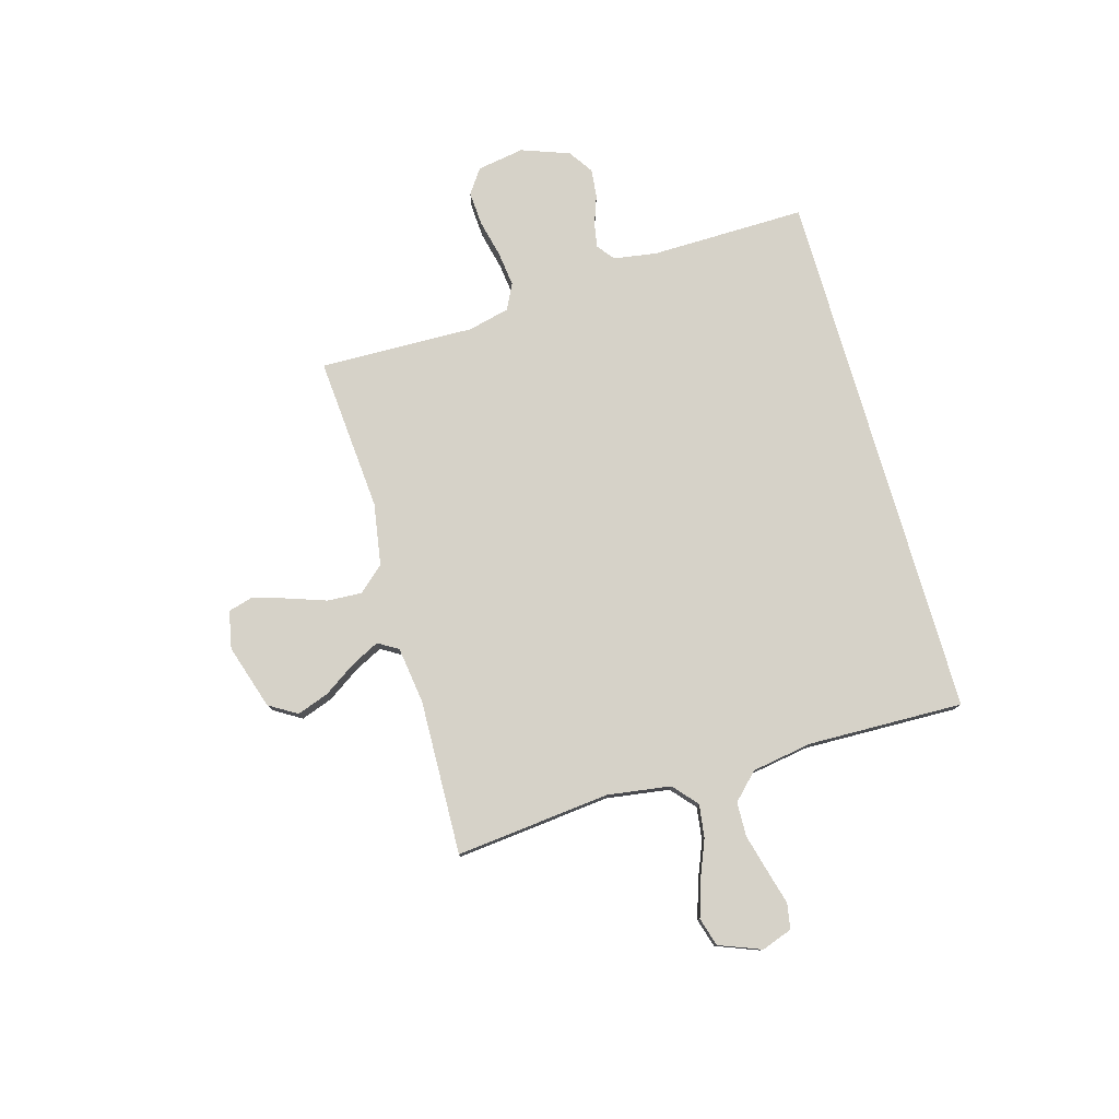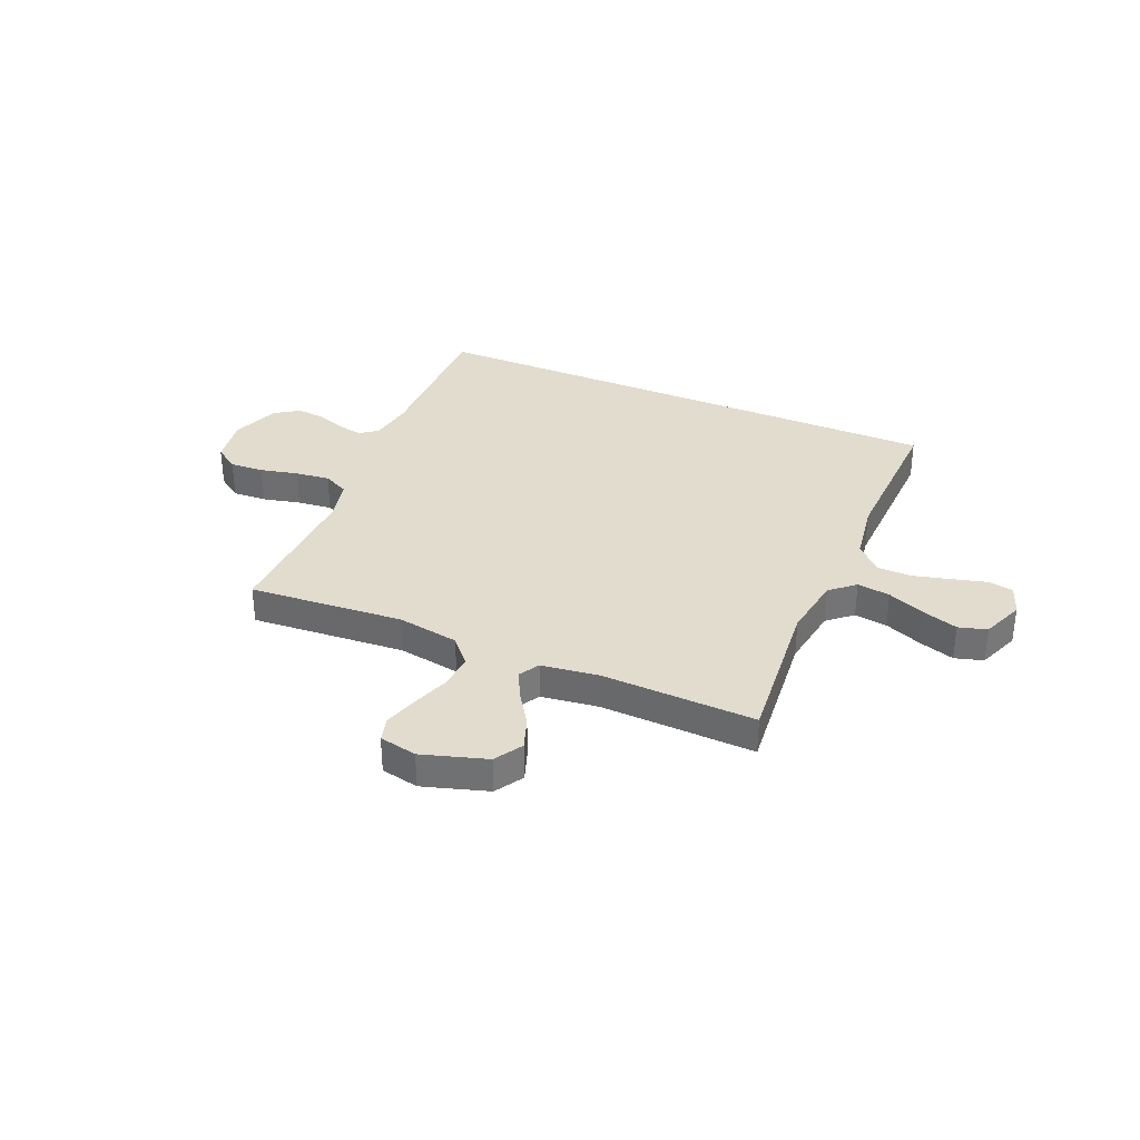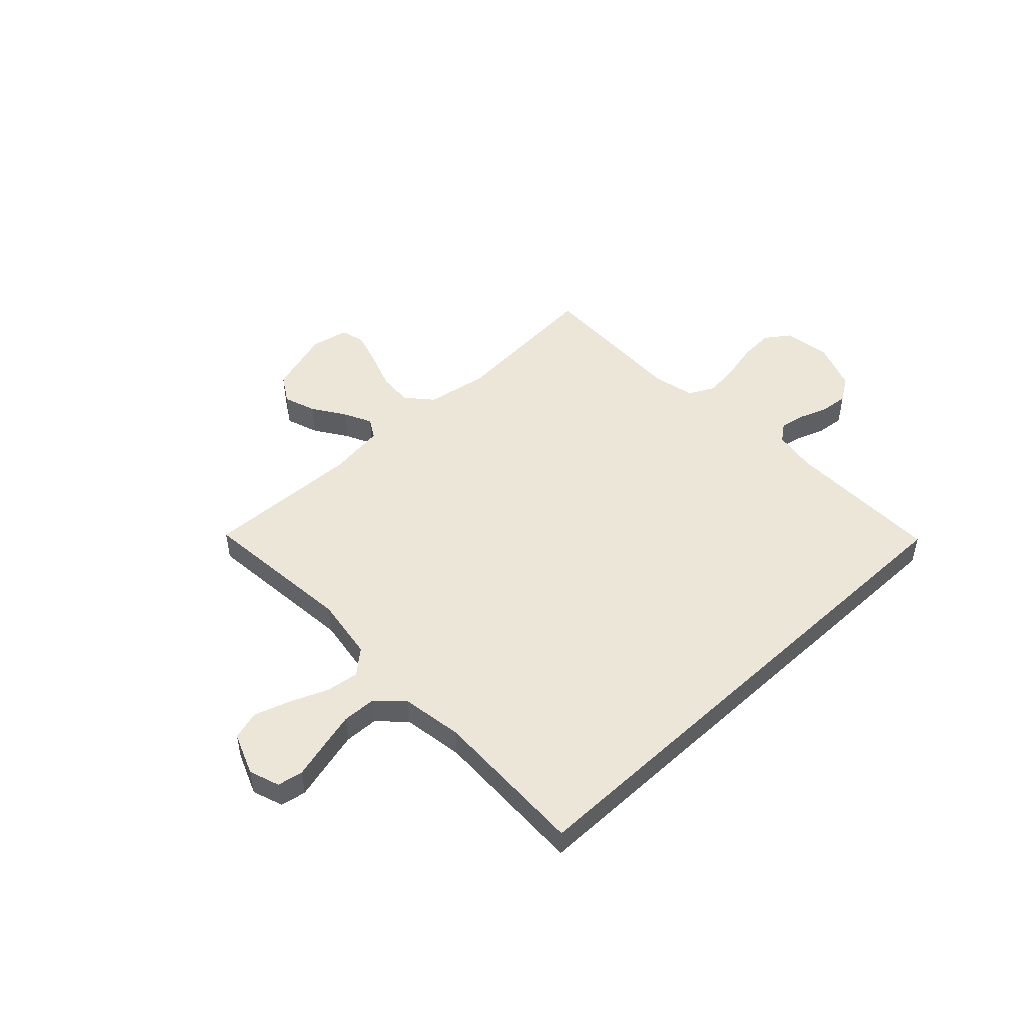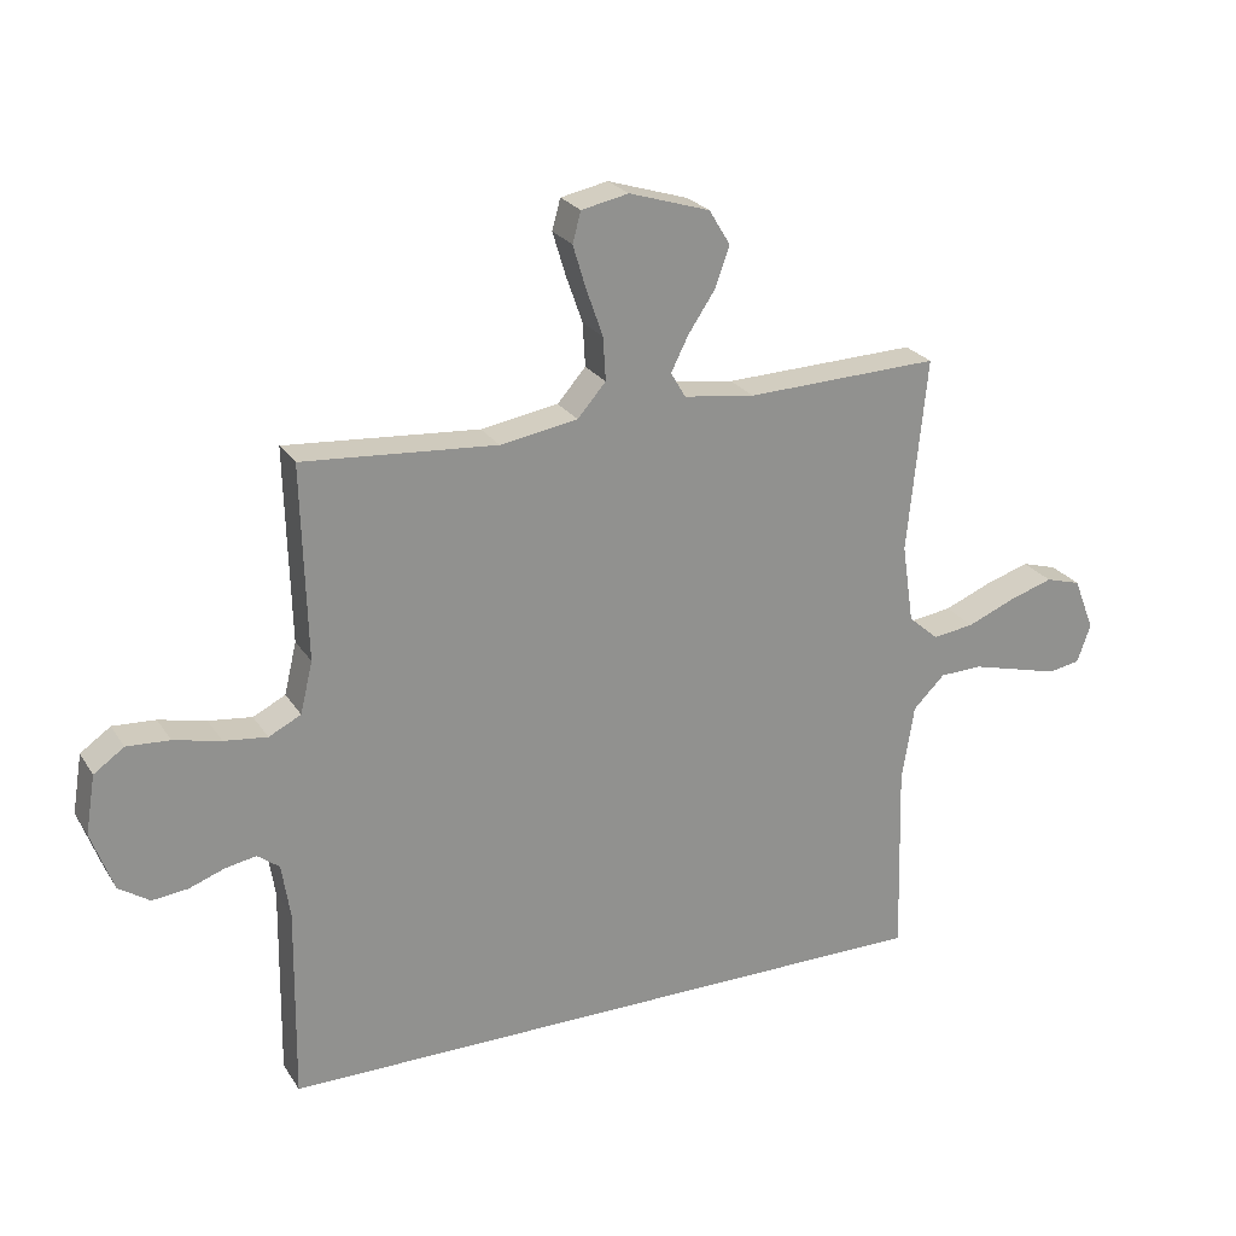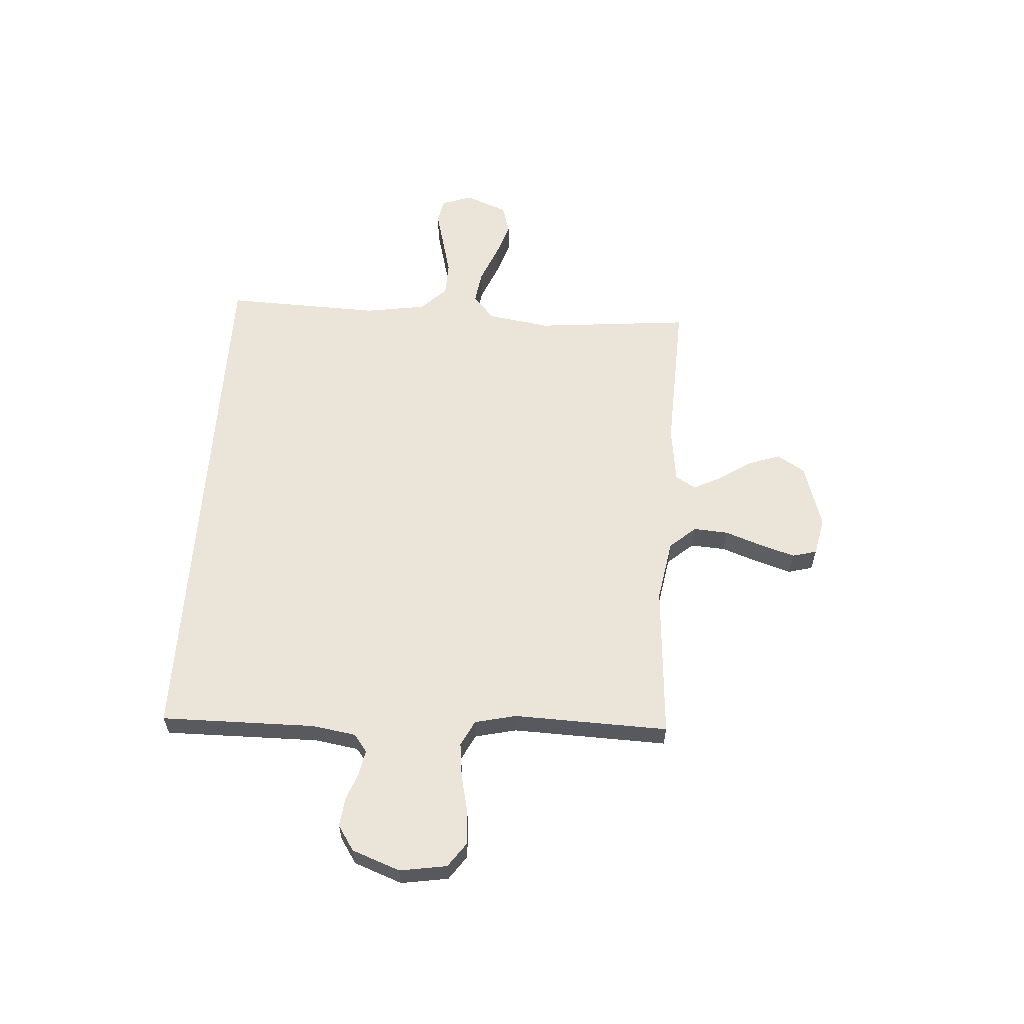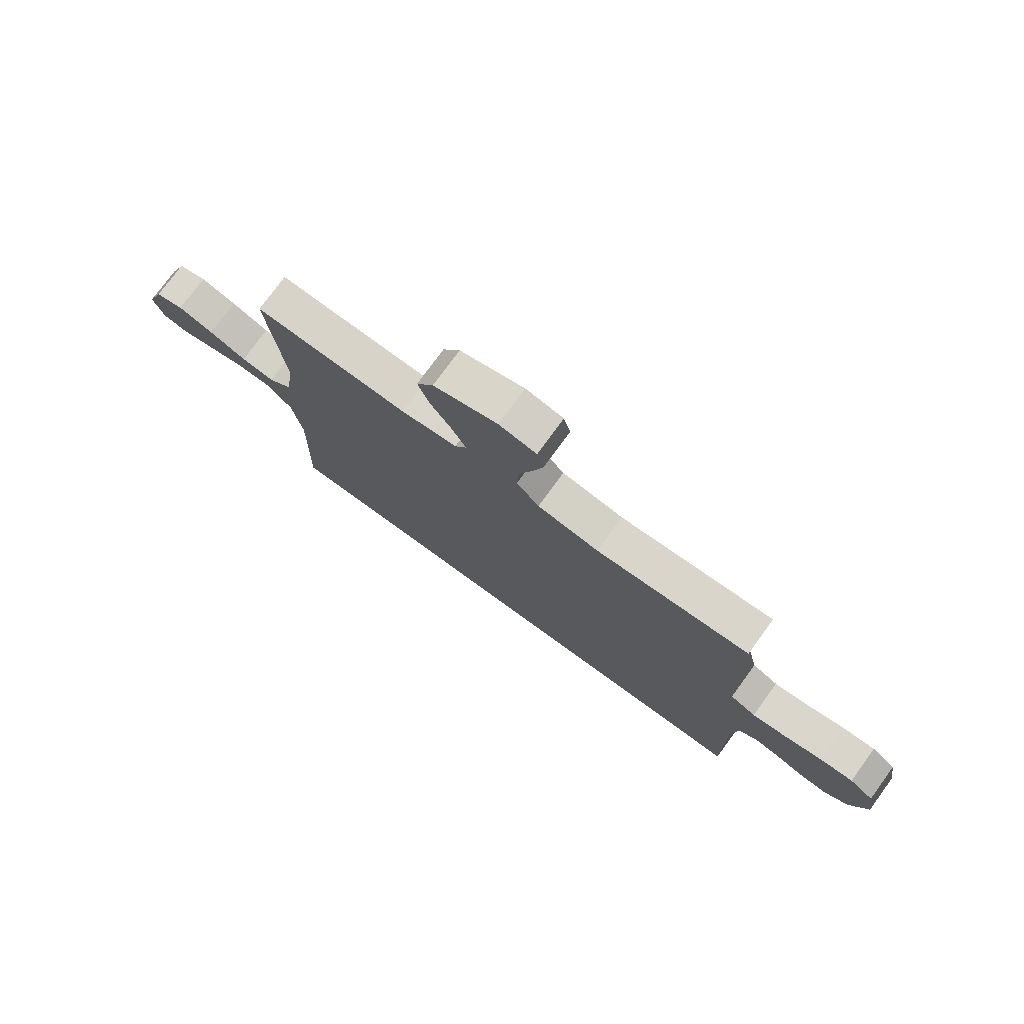
<metadata>
{"format":"obj","ext":"obj","renderer":"f3d","projection":"perspective","resolution":1024,"background":"white","views":[{"elev":78.2,"azim":73.9,"up":"+Y"},{"elev":34.0,"azim":23.3,"up":"+Y"},{"elev":49.0,"azim":136.8,"up":"+Y"},{"elev":24.3,"azim":-25.0,"up":"+Z"},{"elev":59.4,"azim":-86.0,"up":"+Y"},{"elev":75.9,"azim":-143.9,"up":"+Z"}]}
</metadata>
<code>
v 0.5 0.07 0.5
v 0.47 0.07 0.2
v 0.488 0.07 0.078
v 0.535 0.07 0.037
v 0.599 0.07 0.046
v 0.672 0.07 0.076
v 0.741 0.07 0.098
v 0.796 0.07 0.082
v 0.828 0.07 0
v 0.807 0.07 -0.059
v 0.758 0.07 -0.068
v 0.691 0.07 -0.05
v 0.618 0.07 -0.031
v 0.552 0.07 -0.033
v 0.503 0.07 -0.082
v 0.484 0.07 -0.2
v 0.492 0.07 -0.5
v -0.546 0.07 -0.5
v -0.542 0.07 -0.2
v -0.555 0.07 -0.116
v -0.589 0.07 -0.09
v -0.637 0.07 -0.099
v -0.692 0.07 -0.119
v -0.747 0.07 -0.125
v -0.795 0.07 -0.093
v -0.829 0.07 0
v -0.814 0.07 0.091
v -0.767 0.07 0.124
v -0.701 0.07 0.12
v -0.628 0.07 0.103
v -0.561 0.07 0.095
v -0.511 0.07 0.12
v -0.492 0.07 0.2
v -0.5 0.07 0.5
v -0.2 0.07 0.477
v -0.08 0.07 0.497
v -0.036 0.07 0.547
v -0.04 0.07 0.614
v -0.066 0.07 0.688
v -0.086 0.07 0.754
v -0.073 0.07 0.801
v 0 0.07 0.816
v 0.125 0.07 0.777
v 0.158 0.07 0.723
v 0.136 0.07 0.661
v 0.094 0.07 0.598
v 0.067 0.07 0.544
v 0.09 0.07 0.505
v 0.2 0.07 0.49
v 0.5 0 0.5
v 0.47 0 0.2
v 0.488 0 0.078
v 0.535 0 0.037
v 0.599 0 0.046
v 0.672 0 0.076
v 0.741 0 0.098
v 0.796 0 0.082
v 0.828 0 0
v 0.807 0 -0.059
v 0.758 0 -0.068
v 0.691 0 -0.05
v 0.618 0 -0.031
v 0.552 0 -0.033
v 0.503 0 -0.082
v 0.484 0 -0.2
v 0.492 0 -0.5
v -0.546 0 -0.5
v -0.542 0 -0.2
v -0.555 0 -0.116
v -0.589 0 -0.09
v -0.637 0 -0.099
v -0.692 0 -0.119
v -0.747 0 -0.125
v -0.795 0 -0.093
v -0.829 0 0
v -0.814 0 0.091
v -0.767 0 0.124
v -0.701 0 0.12
v -0.628 0 0.103
v -0.561 0 0.095
v -0.511 0 0.12
v -0.492 0 0.2
v -0.5 0 0.5
v -0.2 0 0.477
v -0.08 0 0.497
v -0.036 0 0.547
v -0.04 0 0.614
v -0.066 0 0.688
v -0.086 0 0.754
v -0.073 0 0.801
v 0 0 0.816
v 0.125 0 0.777
v 0.158 0 0.723
v 0.136 0 0.661
v 0.094 0 0.598
v 0.067 0 0.544
v 0.09 0 0.505
v 0.2 0 0.49
f 44 45 46
f 43 44 46
f 42 43 46
f 41 42 46
f 40 41 46
f 39 40 46
f 38 39 46
f 37 38 46 47
f 36 37 47 48
f 33 34 35
f 36 48 49
f 35 36 49
f 33 35 49
f 32 33 49
f 28 29 30
f 27 28 30
f 26 27 30
f 25 26 30
f 24 25 30
f 23 24 30
f 22 23 30
f 21 22 30 31
f 20 21 31 32
f 16 17 18 19
f 20 32 49
f 19 20 49
f 16 19 49
f 15 16 49
f 10 11 12
f 9 10 12
f 8 9 12
f 7 8 12
f 6 7 12
f 5 6 12
f 4 5 12 13
f 49 1 2
f 49 2 3
f 14 15 49 3
f 4 13 14
f 3 4 14
f 95 94 93
f 95 93 92
f 95 92 91
f 95 91 90
f 95 90 89
f 95 89 88
f 95 88 87
f 96 95 87 86
f 97 96 86 85
f 84 83 82
f 98 97 85
f 98 85 84
f 98 84 82
f 98 82 81
f 79 78 77
f 79 77 76
f 79 76 75
f 79 75 74
f 79 74 73
f 79 73 72
f 79 72 71
f 80 79 71 70
f 81 80 70 69
f 68 67 66 65
f 98 81 69
f 98 69 68
f 98 68 65
f 98 65 64
f 61 60 59
f 61 59 58
f 61 58 57
f 61 57 56
f 61 56 55
f 61 55 54
f 62 61 54 53
f 51 50 98
f 52 51 98
f 52 98 64 63
f 63 62 53
f 63 53 52
f 1 50 51 2
f 2 51 52 3
f 3 52 53 4
f 4 53 54 5
f 5 54 55 6
f 6 55 56 7
f 7 56 57 8
f 8 57 58 9
f 9 58 59 10
f 10 59 60 11
f 11 60 61 12
f 12 61 62 13
f 13 62 63 14
f 14 63 64 15
f 15 64 65 16
f 16 65 66 17
f 17 66 67 18
f 18 67 68 19
f 19 68 69 20
f 20 69 70 21
f 21 70 71 22
f 22 71 72 23
f 23 72 73 24
f 24 73 74 25
f 25 74 75 26
f 26 75 76 27
f 27 76 77 28
f 28 77 78 29
f 29 78 79 30
f 30 79 80 31
f 31 80 81 32
f 32 81 82 33
f 33 82 83 34
f 34 83 84 35
f 35 84 85 36
f 36 85 86 37
f 37 86 87 38
f 38 87 88 39
f 39 88 89 40
f 40 89 90 41
f 41 90 91 42
f 42 91 92 43
f 43 92 93 44
f 44 93 94 45
f 45 94 95 46
f 46 95 96 47
f 47 96 97 48
f 48 97 98 49
f 49 98 50 1

</code>
